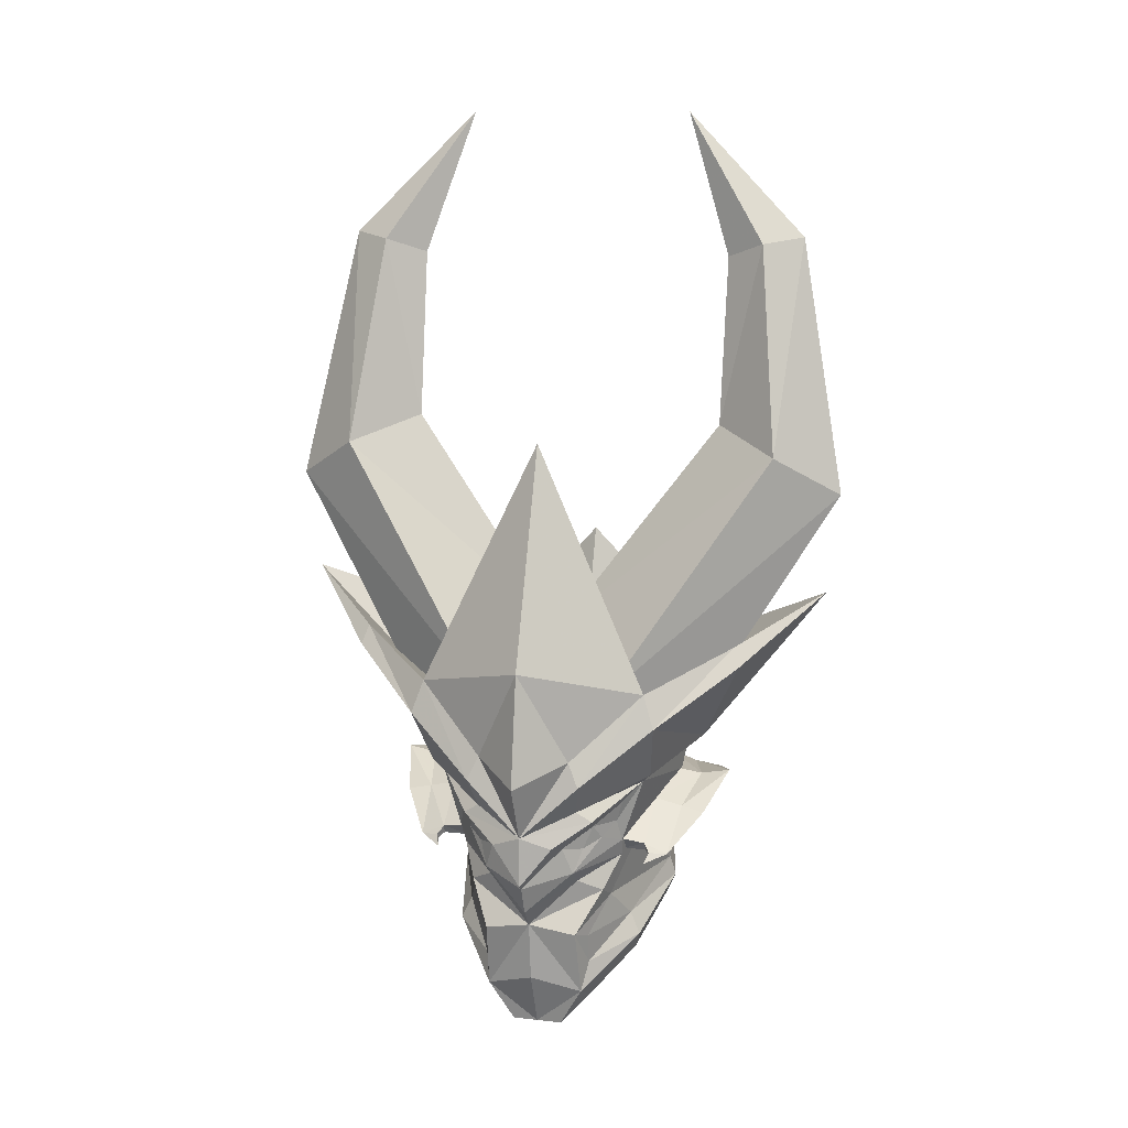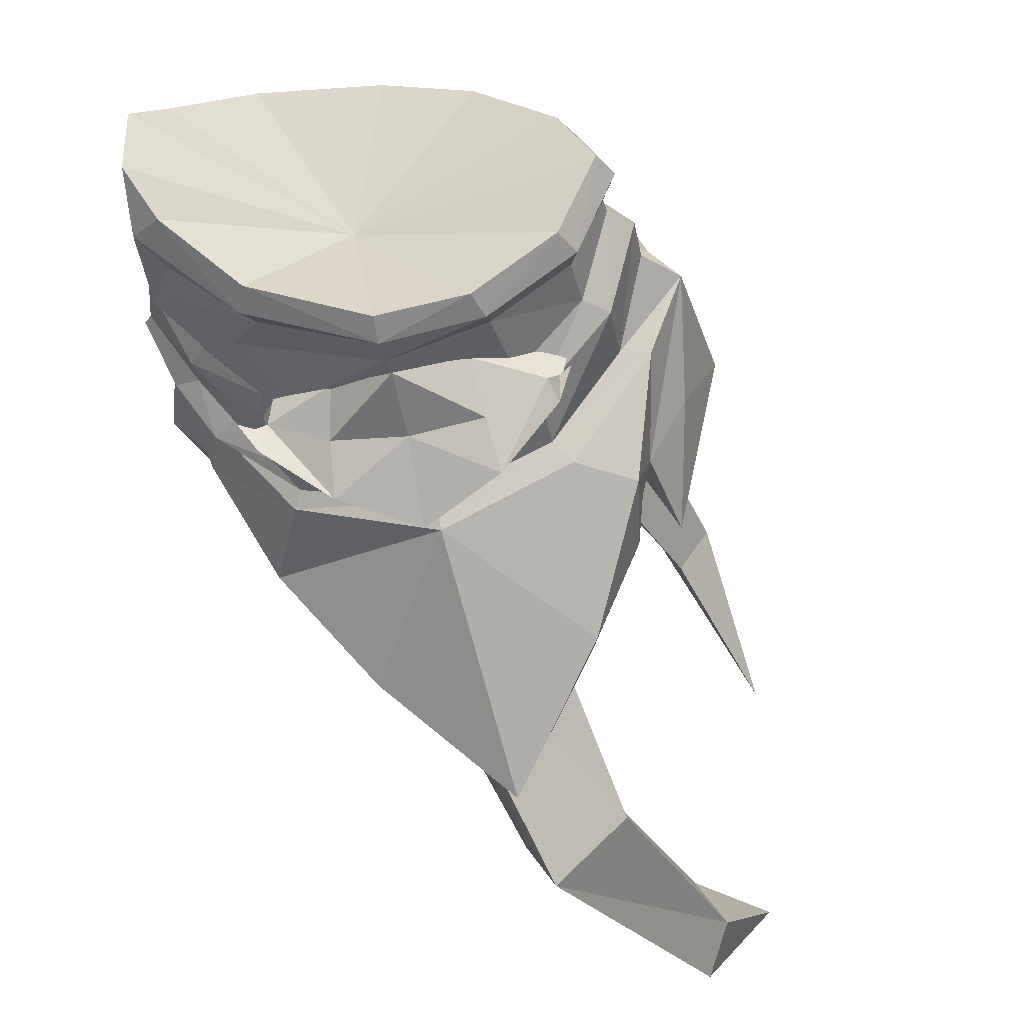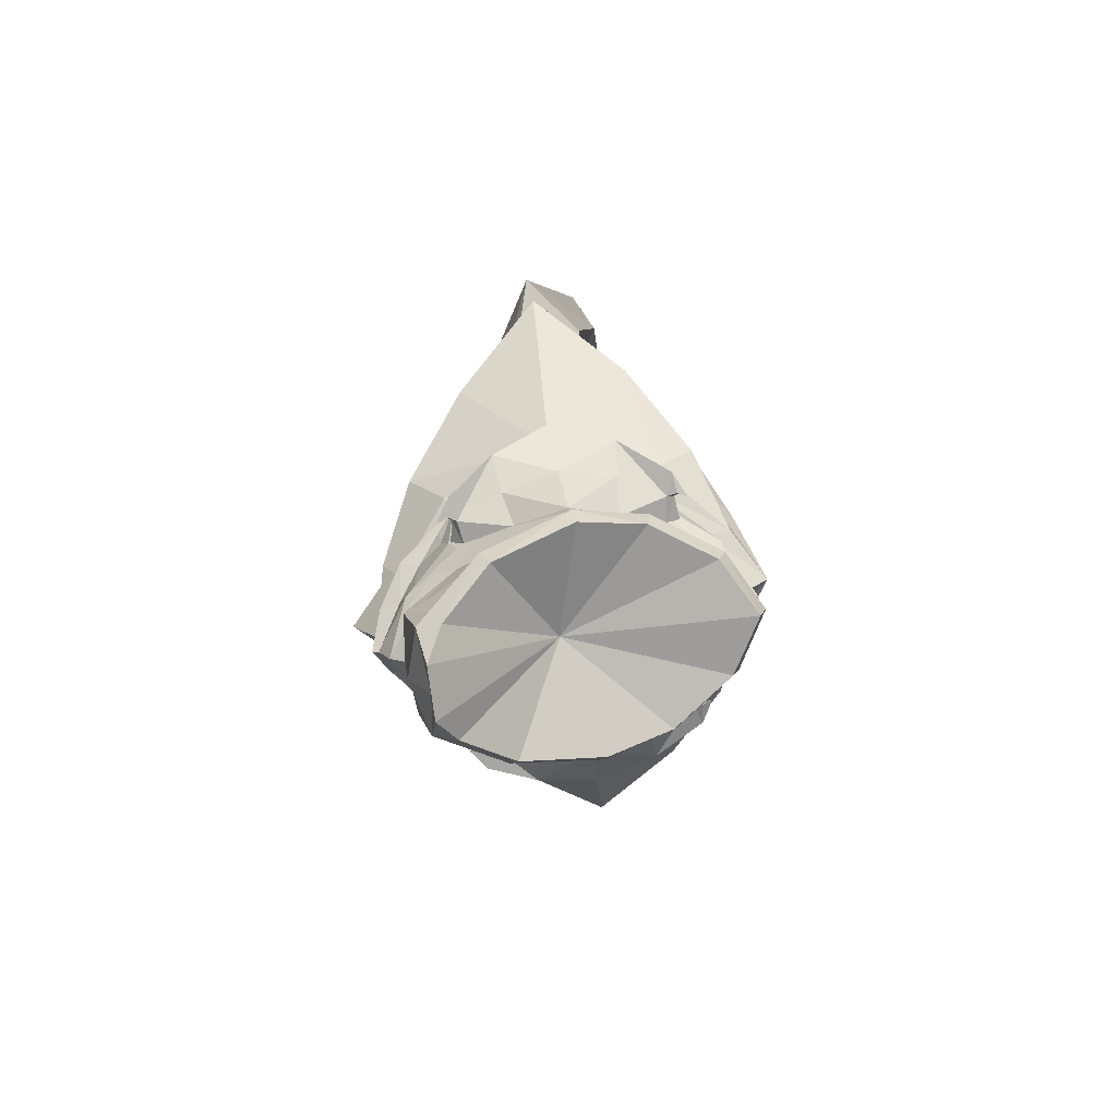
<metadata>
{"format":"obj","ext":"obj","renderer":"f3d","projection":"perspective","resolution":1024,"background":"white","views":[{"elev":11.8,"azim":104.9,"up":"+Z"},{"elev":-38.2,"azim":-160.4,"up":"+Y"},{"elev":-77.5,"azim":-172.4,"up":"+Z"}]}
</metadata>
<code>
g common_helmet_55770
v 1.569 0.7243 -3.016
v 1.791 0 -2.78
v 1.438 0 -3.617
v 1.439 0.3702 -3.617
v 0.6847 1.429 -2.347
v 1.216 0.7711 -3.205
v 0.5409 1.34 -2.61
v -0.5627 1.729 -1.783
v -0.6077 1.611 -2.054
v 1.931 0.9813 -0.1921
v 2.266 0.4474 -0.5531
v 1.963 0.5337 -0.6349
v 1.124 1.57 0.2469
v 1.351 1.31 -0.02455
v 1.236 1.701 0.3761
v 1.124 1.57 0.2469
v -0.3153 1.943 0.4503
v -0.3153 2.207 0.614
v 2.17 0.6823 0.7643
v 2.81 0 0.4781
v 2.398 0 -0.3756
v 2.54 0 2.137
v 1.675 1.686 1.727
v 1.344 0 5.311
v 1.985 0.7544 -0.04206
v 2.247 0.8436 0.4062
v 1.236 1.701 0.3761
v 1.773 1.853 1.235
v 1.931 0.9813 -0.1921
v 2.266 0.4474 -0.5531
v 1.124 1.57 0.2469
v -0.3153 2.207 0.614
v 0.91 2.941 2.024
v -0.3153 4.042 2.967
v 0.7774 2.855 2.304
v 1.675 1.686 1.727
v 0.5442 1.597 1.149
v 0.9723 0 1.856
v -0.3153 2.284 1.202
v 0.7774 2.855 2.304
v -0.3153 4.042 2.967
v 1.344 0 5.311
v -0.3153 0 2.56
v -2.507 0.8212 -1.447
v -2.407 0.7989 -1.757
v -2.855 0 -1.874
v -2.952 0 -1.565
v -1.532 1.412 -1.835
v -1.587 1.476 -1.536
v -2.84 0 -0.3537
v -3.133 -1e-06 0.08502
v -2.402 0.7042 0.2346
v -0.3153 1.86 0.04271
v -0.3917 1.665 -0.4638
v -1.518 1.296 -0.4662
v -1.668 1.379 -0.149
v -3.133 -1e-06 0.08502
v -2.709 0.7154 0.336
v -2.402 0.7042 0.2346
v -1.578 1.494 0.4696
v -1.761 1.705 0.609
v -2.812 0.715 1.194
v -2.397 1.454 2.341
v -2.361 1.284 1.35
v -2.709 0.7154 0.336
v -2.329 1.805 1.004
v -1.539 2.944 1.983
v -1.761 1.705 0.609
v -2.24 1.64 1.446
v -2.067 1.937 1.846
v -1.393 2.835 2.291
v -2.361 1.284 1.35
v -1.175 1.597 1.326
v -2.24 1.64 1.446
v -1.393 2.835 2.291
v -2.19 -1e-06 3.419
v -1.603 0 1.786
v -2.39 0.9497 2.362
v 1.849 0.6694 -1.044
v 1.963 0.5337 -0.6349
v 2.299 0 -1.195
v 2.119 0 -1.624
v 1.351 1.31 -0.02455
v 1.318 1.21 -0.3369
v -0.3153 1.86 0.04271
v -0.3153 1.943 0.4503
v 1.186 1.262 -0.6848
v -3.07 -1e-06 1.543
v -2.19 -1e-06 3.419
v -2.39 0.9497 2.362
v -2.397 1.454 2.341
v -1.523 1.286 -1.259
v -2.343 0.6924 -1.164
v -2.295 0.7068 -0.6558
v -1.518 1.296 -0.4662
v -2.295 0.7068 -0.6558
v -2.517 0.7575 -0.4227
v 1.985 0.7544 -0.04206
v -2.067 1.937 1.846
v -1.175 1.597 1.326
v -2.067 1.937 1.846
v -2.24 1.64 1.446
v -2.722 0 -1.251
v -2.712 0 -1.092
v -0.3917 1.665 -0.4638
v -0.5194 1.648 -1.489
v -2.507 0.8212 -1.447
v -2.343 0.6924 -1.164
v -1.523 1.286 -1.259
v -1.587 1.476 -1.536
v 1.395 0.8072 -2.586
v 1.569 0.7243 -3.016
v 0.6847 1.429 -2.347
v 0.6487 1.281 -2.023
v -0.5627 1.729 -1.783
v -0.5194 1.648 -1.489
v -2.952 0 -1.565
v -2.722 0 -1.251
v 1.888 0 -1.897
v 1.394 1.019 -1.427
v 1.625 0.6795 -1.231
v 2.398 0 -1.126
v 2.398 0 -1.126
v 1.663 0.9338 -0.3434
v 1.802 0.6921 -2.033
v 1.515 0.8188 -2.126
v 1.088 1.071 -1.586
v 1.394 1.019 -1.427
v 1.802 0.6921 -2.033
v 1.625 0.6795 -1.231
v 1.849 0.6694 -1.044
v 2.119 0 -1.624
v 1.888 0 -1.897
v 1.067 1.234 -0.9464
v 1.186 1.262 -0.6848
v 0.7539 1.355 -0.8509
v 0.6487 1.281 -2.023
v 1.088 1.071 -1.586
v 1.515 0.8188 -2.126
v 1.395 0.8072 -2.586
v 0.7539 1.355 -0.8509
v 1.505 1.026 -0.5566
v 1.663 0.9338 -0.3434
v 1.715 0.7923 -0.6871
v -1.578 1.494 0.4696
v -1.668 1.379 -0.149
v -2.517 0.7575 -0.4227
v -2.712 0 -1.092
v -2.92 0 -0.8304
v -2.92 0 -0.8304
v 1.067 1.234 -0.9464
v 0.7539 1.355 -0.8509
v 1.067 1.234 -0.9464
v 2.299 0 -1.195
v 0.3238 3.297 5.065
v -0.3887 2.358 5.434
v 0.1485 0.08256 2.387
v 1.195 0.9427 1.476
v -0.2198 4.235 4.476
v 0.3356 2.318 1.326
v -0.5254 2.943 8.126
v -0.8268 2.376 7.918
v -0.8795 3.51 8.217
v -1.203 1.678 10.05
v -0.9322 3.297 4.844
v -0.2198 4.235 4.476
v 0.3356 2.318 1.326
v -0.5544 0.9427 1.347
v -0.3887 2.358 5.434
v 0.1485 0.08256 2.387
v -1.181 2.943 8.01
v -0.8795 3.51 8.217
v -0.8268 2.376 7.918
v -1.203 1.678 10.05
v 0.9563 1.236 -0.8897
v 1.016 1.591 -0.8675
v 1.092 1.586 -0.7392
v 1.159 1.257 -0.6748
v -0.3541 2.602 0.05925
v -0.3158 2.173 -0.01118
v 0.402 2.01 -0.3323
v 0.444 2.354 -0.3964
v 1.016 1.591 -0.8675
v 0.3705 1.88 -0.738
v 0.444 2.354 -0.3964
v 0.3972 1.611 -0.2419
v 1.159 1.257 -0.6748
v 1.092 1.586 -0.7392
v 1.125 1.665 -0.924
v 1.17 1.67 -0.8589
v -0.4279 2.046 -0.6276
v -0.3541 2.602 0.05925
v -0.2762 1.832 0.05051
v 0.9563 1.236 -0.8897
v 0.2425 1.461 -1.08
v 1.089 1.933 -0.8824
v 1.17 1.67 -0.8589
v -0.5186 1.666 -1.318
v -1.802 1.085 -0.4686
v -2.003 1.058 -0.2835
v -1.962 1.451 -0.3639
v -1.853 1.481 -0.4785
v -1.256 2.298 -0.1652
v -1.198 1.904 -0.08195
v -1.853 1.481 -0.4785
v -1.968 1.802 -0.4484
v -1.256 2.298 -0.1652
v -1.179 1.535 0.04921
v -1.962 1.451 -0.3639
v -2.003 1.058 -0.2835
v -2.04 1.5 -0.4523
v -1.998 1.519 -0.5273
v -1.223 1.861 -0.5364
v -1.178 1.385 -0.941
v -1.802 1.085 -0.4686
v -1.968 1.802 -0.4484
v -2.04 1.5 -0.4523
v 1.125 1.665 -0.924
v 1.089 1.933 -0.8824
v 1.294 1.613 -0.9979
v -1.998 1.519 -0.5273
v 1.294 1.613 -0.9979
v -2.133 1.457 -0.5581
v -2.133 1.457 -0.5581
v -2.133 1.457 -0.5581
v 1.294 1.613 -0.9979
v 1.439 0.3702 -3.617
v 1.438 0 -3.617
v -0.1784 0 -1.619
v 1.216 0.7711 -3.205
v -0.6077 1.611 -2.054
v 0.5409 1.34 -2.61
v -2.407 0.7989 -1.757
v -1.532 1.412 -1.835
v -2.855 0 -1.874
v 1.569 -0.7243 -3.016
v 1.439 -0.3702 -3.617
v 0.6847 -1.429 -2.347
v 0.541 -1.34 -2.61
v 1.216 -0.7711 -3.205
v -0.5627 -1.729 -1.783
v -0.6077 -1.611 -2.054
v 1.931 -0.9813 -0.1921
v 1.963 -0.5337 -0.6349
v 2.266 -0.4474 -0.5531
v 1.124 -1.57 0.2469
v 1.351 -1.31 -0.02455
v 1.236 -1.701 0.3761
v -0.3153 -2.207 0.614
v -0.3153 -1.943 0.4503
v 1.124 -1.57 0.2469
v 2.17 -0.6823 0.7643
v 1.675 -1.686 1.727
v 2.247 -0.8436 0.4062
v 1.985 -0.7544 -0.04206
v 1.236 -1.701 0.3761
v 1.773 -1.853 1.235
v 1.931 -0.9813 -0.1921
v 2.266 -0.4474 -0.5531
v 1.124 -1.57 0.2469
v 0.91 -2.941 2.024
v -0.3153 -2.207 0.614
v -0.3153 -4.042 2.967
v 0.7774 -2.855 2.304
v 1.675 -1.686 1.727
v 0.5442 -1.597 1.149
v -0.3153 -2.284 1.202
v -0.3153 -4.042 2.967
v 0.7774 -2.855 2.304
v -2.507 -0.8212 -1.447
v -2.407 -0.7989 -1.757
v -1.587 -1.476 -1.536
v -1.532 -1.412 -1.835
v -2.402 -0.7042 0.2346
v -0.3153 -1.86 0.04271
v -1.668 -1.379 -0.149
v -1.518 -1.296 -0.4662
v -0.3917 -1.665 -0.4638
v -2.402 -0.7042 0.2346
v -2.709 -0.7154 0.336
v -1.578 -1.494 0.4696
v -1.761 -1.705 0.609
v -2.812 -0.715 1.194
v -2.361 -1.284 1.35
v -2.397 -1.454 2.341
v -2.709 -0.7154 0.336
v -2.329 -1.805 1.004
v -1.539 -2.944 1.983
v -1.761 -1.705 0.609
v -2.067 -1.937 1.846
v -2.24 -1.64 1.446
v -1.393 -2.835 2.291
v -2.361 -1.284 1.35
v -2.24 -1.64 1.446
v -1.175 -1.597 1.326
v -1.393 -2.835 2.291
v -2.39 -0.9497 2.362
v 1.849 -0.6694 -1.044
v 1.963 -0.5337 -0.6349
v 1.318 -1.21 -0.3369
v 1.351 -1.31 -0.02455
v -0.3153 -1.86 0.04271
v 1.186 -1.262 -0.6848
v -0.3153 -1.943 0.4503
v -2.39 -0.9497 2.362
v -2.397 -1.454 2.341
v -1.523 -1.286 -1.259
v -1.518 -1.296 -0.4662
v -2.295 -0.7068 -0.6558
v -2.343 -0.6924 -1.164
v -2.295 -0.7068 -0.6558
v -2.517 -0.7575 -0.4227
v 1.985 -0.7544 -0.04206
v -2.067 -1.937 1.846
v -1.175 -1.597 1.326
v -2.24 -1.64 1.446
v -2.067 -1.937 1.846
v -0.3917 -1.665 -0.4638
v -0.5194 -1.692 -1.489
v -2.507 -0.8212 -1.447
v -1.587 -1.476 -1.536
v -1.523 -1.286 -1.259
v -2.343 -0.6924 -1.164
v 1.395 -0.8072 -2.586
v 0.6487 -1.281 -2.023
v 0.6847 -1.429 -2.347
v 1.569 -0.7243 -3.016
v -0.5194 -1.692 -1.489
v -0.5627 -1.729 -1.783
v 1.625 -0.6795 -1.231
v 1.394 -1.019 -1.427
v 1.663 -0.9338 -0.3434
v 1.802 -0.6921 -2.033
v 1.394 -1.019 -1.427
v 1.088 -1.071 -1.586
v 1.515 -0.8188 -2.126
v 1.802 -0.6921 -2.033
v 1.625 -0.6795 -1.231
v 1.849 -0.6694 -1.044
v 1.067 -1.234 -0.9464
v 1.186 -1.262 -0.6848
v 0.7539 -1.355 -0.8509
v 0.6487 -1.281 -2.023
v 1.395 -0.8072 -2.586
v 1.515 -0.8188 -2.126
v 1.088 -1.071 -1.586
v 0.7539 -1.355 -0.8509
v 1.505 -1.026 -0.5566
v 1.663 -0.9338 -0.3434
v 1.715 -0.7923 -0.6871
v -1.578 -1.494 0.4696
v -2.517 -0.7575 -0.4227
v -1.668 -1.379 -0.149
v 1.067 -1.234 -0.9464
v 0.7539 -1.355 -0.8509
v 1.067 -1.234 -0.9464
v 0.3238 -3.297 5.065
v 1.195 -0.9427 1.476
v 0.1485 -0.08256 2.387
v -0.3887 -2.358 5.434
v -0.2198 -4.235 4.476
v 0.3356 -2.318 1.326
v -0.5254 -2.943 8.126
v -0.8268 -2.376 7.918
v -0.8795 -3.51 8.217
v -1.203 -1.678 10.05
v -0.9322 -3.297 4.844
v -0.5544 -0.9427 1.347
v 0.3356 -2.318 1.326
v -0.2198 -4.235 4.476
v -0.3887 -2.358 5.434
v 0.1485 -0.08256 2.387
v -1.181 -2.943 8.01
v -0.8795 -3.51 8.217
v -0.8268 -2.376 7.918
v -1.203 -1.678 10.05
v 0.9563 -1.236 -0.8897
v 1.159 -1.257 -0.6748
v 1.092 -1.586 -0.7392
v 1.016 -1.591 -0.8675
v -0.3541 -2.602 0.05925
v 0.444 -2.354 -0.3964
v 0.402 -2.01 -0.3323
v -0.3158 -2.173 -0.01118
v 0.3705 -1.88 -0.738
v 1.016 -1.591 -0.8675
v 0.444 -2.354 -0.3964
v 0.3972 -1.611 -0.2419
v 1.092 -1.586 -0.7392
v 1.159 -1.257 -0.6748
v 1.17 -1.67 -0.8589
v 1.125 -1.665 -0.924
v -0.4279 -1.958 -0.6276
v -0.3541 -2.602 0.05925
v -0.2762 -1.832 0.05052
v 0.2425 -1.461 -1.08
v 0.9563 -1.236 -0.8897
v 1.089 -1.933 -0.8824
v 1.17 -1.67 -0.8589
v -0.5186 -1.709 -1.318
v -1.802 -1.085 -0.4686
v -1.853 -1.481 -0.4785
v -1.962 -1.451 -0.3639
v -2.003 -1.058 -0.2835
v -1.198 -1.904 -0.08195
v -1.256 -2.298 -0.1652
v -1.968 -1.802 -0.4484
v -1.853 -1.481 -0.4785
v -1.256 -2.298 -0.1652
v -1.179 -1.535 0.04921
v -2.003 -1.058 -0.2835
v -1.962 -1.451 -0.3639
v -1.998 -1.519 -0.5273
v -2.04 -1.5 -0.4523
v -1.223 -1.861 -0.5364
v -1.802 -1.085 -0.4686
v -1.178 -1.385 -0.941
v -2.04 -1.5 -0.4523
v -1.968 -1.802 -0.4484
v 1.089 -1.933 -0.8824
v 1.125 -1.665 -0.924
v 1.294 -1.613 -0.9979
v -1.998 -1.519 -0.5273
v 1.294 -1.613 -0.9979
v -2.133 -1.457 -0.5581
v -2.133 -1.457 -0.5581
v -2.133 -1.457 -0.5581
v 1.294 -1.613 -0.9979
v 1.439 -0.3702 -3.617
v 1.216 -0.7711 -3.205
v -0.6077 -1.611 -2.054
v 0.541 -1.34 -2.61
v -2.407 -0.7989 -1.757
v -1.532 -1.412 -1.835
f 1 2 3
f 3 4 1
f 5 1 6
f 6 7 5
f 8 5 7
f 7 9 8
f 10 11 12
f 13 10 14
f 15 16 17
f 17 18 15
f 19 20 21
f 22 23 24
f 21 25 26
f 27 28 26
f 26 25 27
f 21 26 19
f 19 23 22
f 29 25 21
f 21 30 29
f 25 29 31
f 23 19 26
f 26 28 23
f 28 27 32
f 32 33 28
f 32 34 33
f 33 34 35
f 19 22 20
f 36 37 38
f 39 37 40
f 40 41 39
f 42 36 38
f 38 37 43
f 37 39 43
f 44 45 46
f 46 47 44
f 8 9 48
f 48 49 8
f 50 51 52
f 53 54 55
f 55 56 53
f 57 58 59
f 60 59 58
f 58 61 60
f 62 63 64
f 65 64 66
f 67 32 68
f 68 66 67
f 66 69 70
f 32 67 34
f 67 71 34
f 72 73 74
f 39 41 75
f 75 73 39
f 76 77 78
f 77 43 73
f 73 43 39
f 79 80 81
f 81 82 79
f 31 83 84
f 85 86 31
f 31 87 85
f 18 17 60
f 60 61 18
f 88 89 90
f 63 62 88
f 88 90 63
f 65 66 68
f 77 72 91
f 77 91 78
f 92 93 94
f 94 95 92
f 96 97 56
f 56 55 96
f 98 16 15
f 73 75 99
f 67 66 70
f 70 71 67
f 66 64 69
f 100 101 102
f 72 77 73
f 35 23 28
f 28 33 35
f 36 40 37
f 94 93 103
f 103 104 94
f 105 106 92
f 92 95 105
f 107 108 109
f 109 110 107
f 111 112 113
f 113 114 111
f 114 113 115
f 115 116 114
f 108 107 117
f 117 118 108
f 116 115 110
f 110 109 116
f 45 44 49
f 49 48 45
f 1 4 6
f 119 120 121
f 21 122 30
f 11 123 12
f 10 12 124
f 125 126 127
f 127 128 125
f 125 112 111
f 111 126 125
f 119 2 1
f 1 129 119
f 130 131 132
f 132 133 130
f 134 135 131
f 131 130 134
f 54 53 135
f 135 136 54
f 137 138 139
f 139 140 137
f 106 141 138
f 138 137 106
f 142 87 84
f 143 144 142
f 142 84 143
f 124 14 10
f 143 80 144
f 84 83 143
f 87 31 84
f 79 87 142
f 142 144 79
f 144 80 79
f 106 105 141
f 145 146 147
f 147 52 145
f 86 85 146
f 146 145 86
f 148 149 97
f 97 96 148
f 150 50 52
f 52 147 150
f 51 62 64
f 64 65 51
f 62 51 88
f 135 134 136
f 151 128 127
f 127 152 151
f 120 153 121
f 119 129 120
f 12 123 154
f 155 156 157
f 157 158 155
f 159 155 158
f 158 160 159
f 161 162 156
f 156 155 161
f 163 161 155
f 155 159 163
f 162 161 164
f 161 163 164
f 165 166 167
f 167 168 165
f 169 165 168
f 168 170 169
f 171 172 166
f 166 165 171
f 173 171 165
f 165 169 173
f 172 171 174
f 171 173 174
f 175 176 177
f 177 178 175
f 179 180 181
f 181 182 179
f 183 184 185
f 186 187 188
f 188 181 186
f 176 189 190
f 190 177 176
f 191 192 185
f 185 184 191
f 180 193 186
f 186 181 180
f 183 194 195
f 195 184 183
f 196 188 197
f 184 198 191
f 199 200 201
f 201 202 199
f 179 203 204
f 204 180 179
f 205 206 207
f 208 204 209
f 209 210 208
f 202 201 211
f 211 212 202
f 191 213 207
f 207 192 191
f 180 204 208
f 208 193 180
f 205 213 214
f 214 215 205
f 216 217 209
f 213 191 198
f 196 182 181
f 181 188 196
f 218 219 220
f 209 204 203
f 203 216 209
f 221 206 205
f 222 190 189
f 223 212 211
f 224 217 216
f 225 206 221
f 226 196 197
f 183 219 218
f 227 228 229
f 230 227 229
f 231 232 229
f 233 234 229
f 234 231 229
f 235 233 229
f 232 230 229
f 195 198 184
f 214 213 198
f 213 205 207
f 219 183 185
f 236 237 3
f 3 2 236
f 238 239 240
f 240 236 238
f 241 242 239
f 239 238 241
f 243 244 245
f 246 247 243
f 248 249 250
f 250 251 248
f 252 21 20
f 22 24 253
f 21 254 255
f 256 255 254
f 254 257 256
f 21 252 254
f 252 22 253
f 258 259 21
f 21 255 258
f 255 260 258
f 253 257 254
f 254 252 253
f 257 261 262
f 262 256 257
f 262 261 263
f 261 264 263
f 252 20 22
f 265 38 266
f 267 268 269
f 269 266 267
f 42 38 265
f 38 43 266
f 266 43 267
f 270 47 46
f 46 271 270
f 241 272 273
f 273 242 241
f 50 274 51
f 275 276 277
f 277 278 275
f 57 279 280
f 281 282 280
f 280 279 281
f 283 284 285
f 286 287 284
f 288 287 289
f 289 262 288
f 287 290 291
f 262 263 288
f 288 263 292
f 293 294 295
f 267 295 296
f 296 268 267
f 76 297 77
f 77 295 43
f 295 267 43
f 298 82 81
f 81 299 298
f 260 300 301
f 302 303 260
f 260 304 302
f 249 282 281
f 281 250 249
f 88 305 89
f 285 305 88
f 88 283 285
f 286 289 287
f 77 306 293
f 77 297 306
f 307 308 309
f 309 310 307
f 311 277 276
f 276 312 311
f 313 248 251
f 295 314 296
f 288 292 290
f 290 287 288
f 287 291 284
f 315 316 317
f 293 295 77
f 264 261 257
f 257 253 264
f 265 266 269
f 309 104 103
f 103 310 309
f 318 308 307
f 307 319 318
f 320 321 322
f 322 323 320
f 324 325 326
f 326 327 324
f 325 328 329
f 329 326 325
f 323 118 117
f 117 320 323
f 328 322 321
f 321 329 328
f 271 273 272
f 272 270 271
f 236 240 237
f 119 330 331
f 21 259 122
f 245 244 123
f 243 332 244
f 333 334 335
f 335 336 333
f 333 336 324
f 324 327 333
f 119 337 236
f 236 2 119
f 338 133 132
f 132 339 338
f 340 338 339
f 339 341 340
f 278 342 341
f 341 275 278
f 343 344 345
f 345 346 343
f 319 343 346
f 346 347 319
f 348 300 303
f 349 348 350
f 348 349 300
f 332 243 247
f 349 350 299
f 300 349 301
f 303 300 260
f 298 350 348
f 348 303 298
f 350 298 299
f 319 347 318
f 351 274 352
f 352 353 351
f 304 351 353
f 353 302 304
f 148 311 312
f 312 149 148
f 150 352 274
f 274 50 150
f 51 286 284
f 284 283 51
f 283 88 51
f 341 342 340
f 354 355 335
f 335 334 354
f 331 330 356
f 119 331 337
f 244 154 123
f 357 358 359
f 359 360 357
f 361 362 358
f 358 357 361
f 363 357 360
f 360 364 363
f 365 361 357
f 357 363 365
f 364 366 363
f 363 366 365
f 367 368 369
f 369 370 367
f 371 372 368
f 368 367 371
f 373 367 370
f 370 374 373
f 375 371 367
f 367 373 375
f 374 376 373
f 373 376 375
f 377 378 379
f 379 380 377
f 381 382 383
f 383 384 381
f 385 386 387
f 388 383 389
f 389 390 388
f 380 379 391
f 391 392 380
f 393 385 387
f 387 394 393
f 384 383 388
f 388 395 384
f 386 385 396
f 396 397 386
f 389 398 399
f 400 385 393
f 401 402 403
f 403 404 401
f 381 384 405
f 405 406 381
f 407 408 409
f 410 411 412
f 412 405 410
f 402 413 414
f 414 403 402
f 393 394 409
f 409 415 393
f 384 395 410
f 410 405 384
f 408 416 417
f 417 415 408
f 418 419 412
f 393 415 400
f 398 389 383
f 383 382 398
f 420 421 422
f 412 419 406
f 406 405 412
f 407 423 408
f 391 424 392
f 413 425 414
f 418 426 419
f 407 427 423
f 398 428 399
f 420 386 421
f 429 229 228
f 430 229 429
f 431 229 432
f 433 229 434
f 434 229 431
f 235 229 433
f 432 229 430
f 400 396 385
f 415 417 400
f 408 415 409
f 386 420 387

</code>
